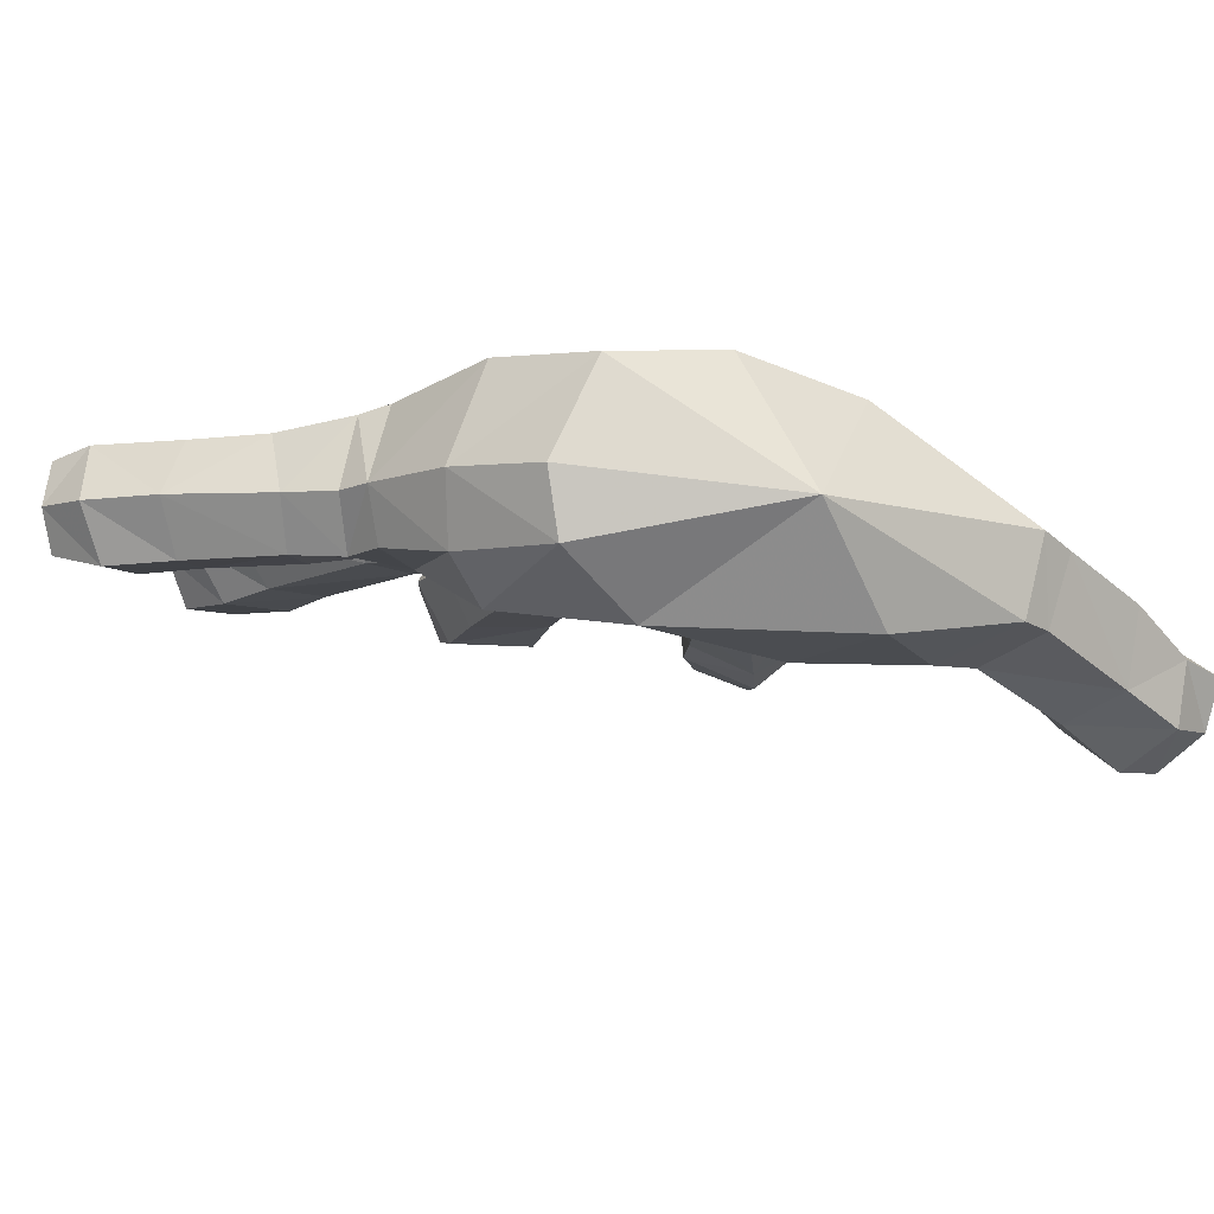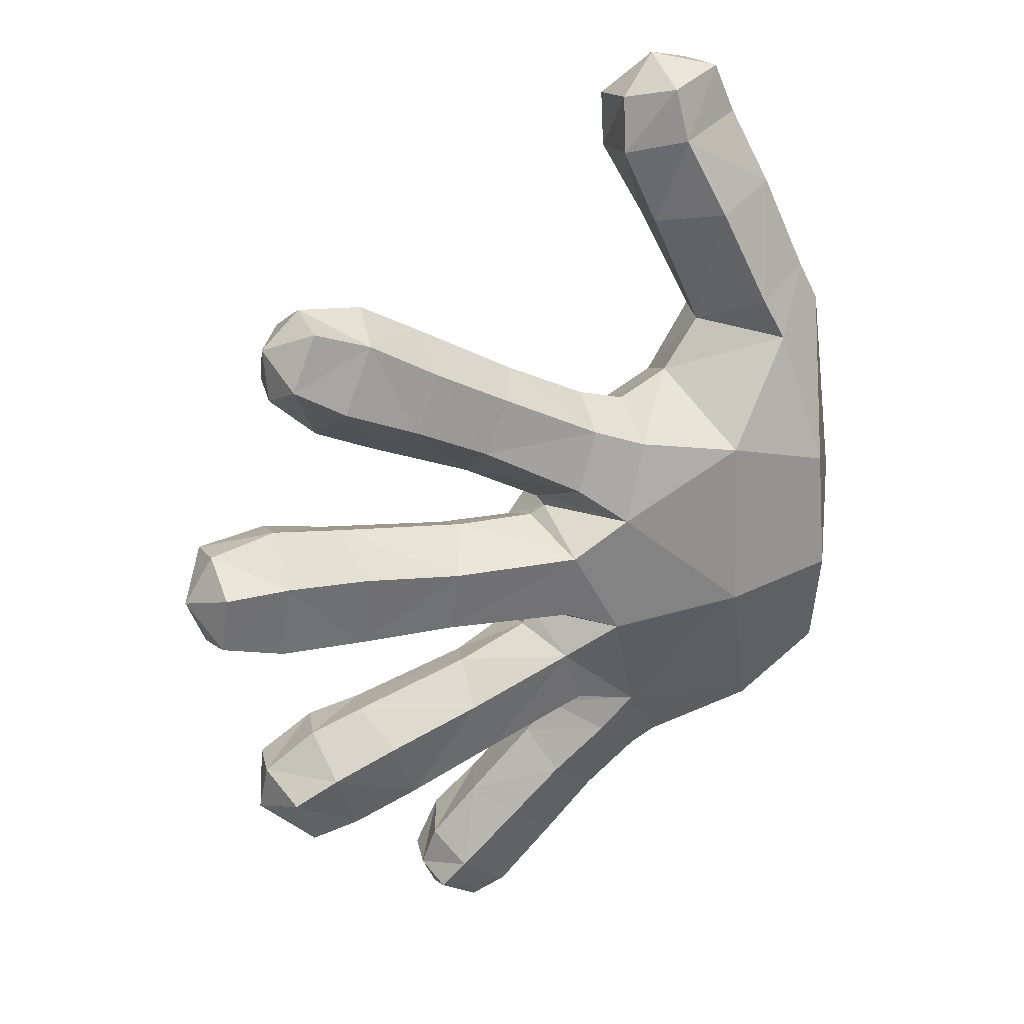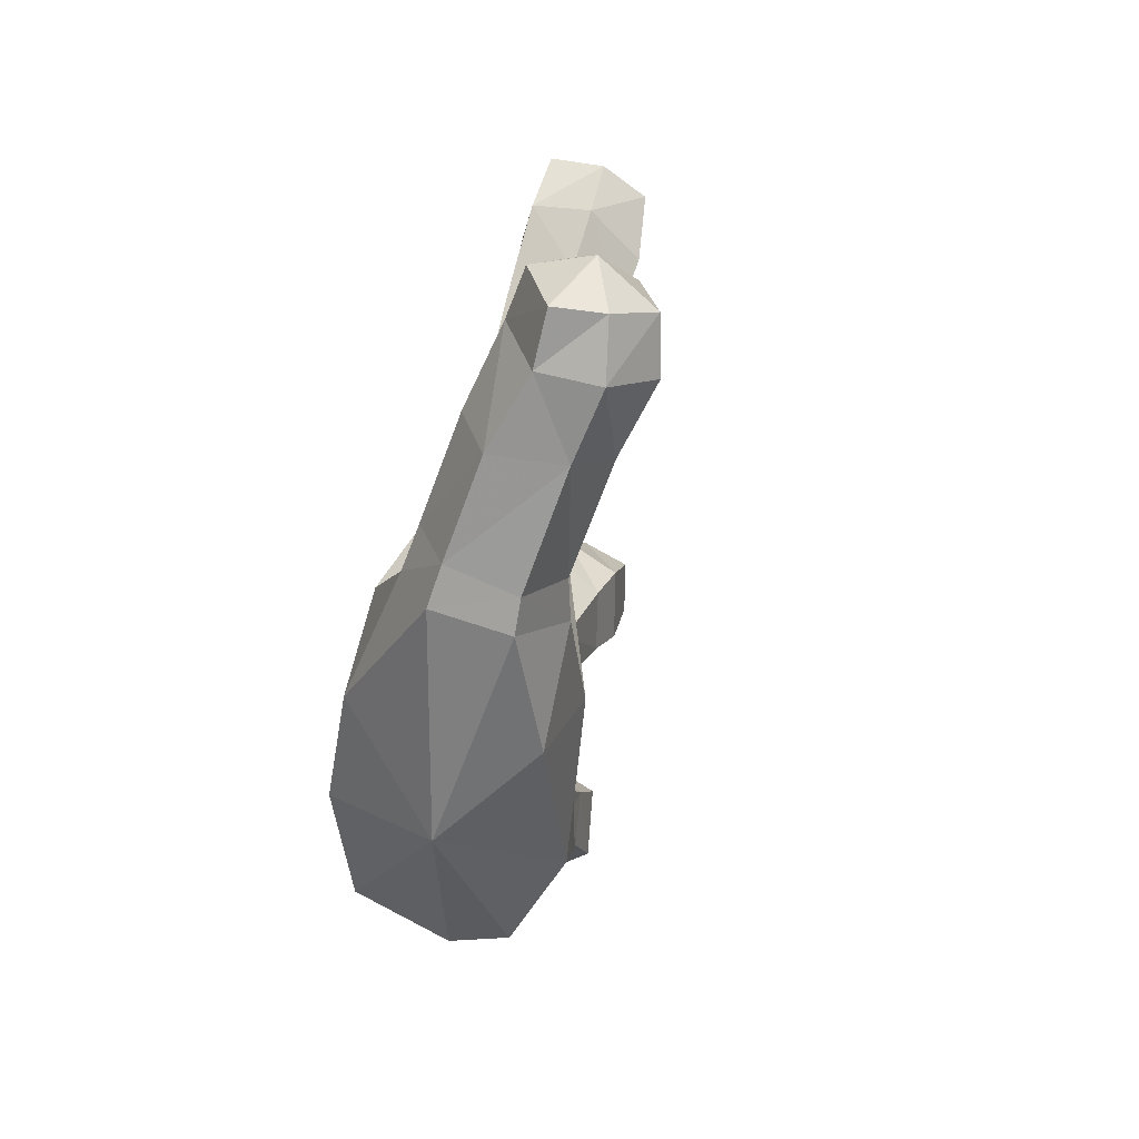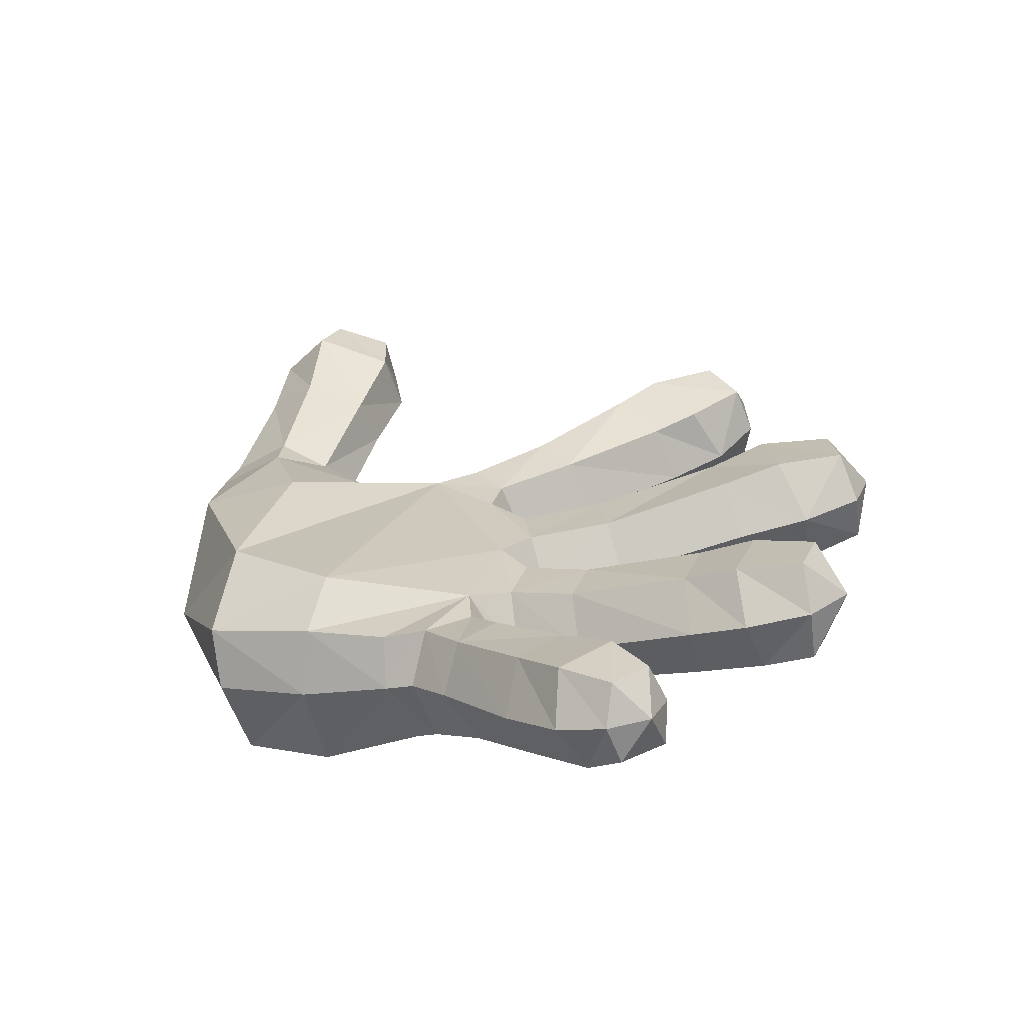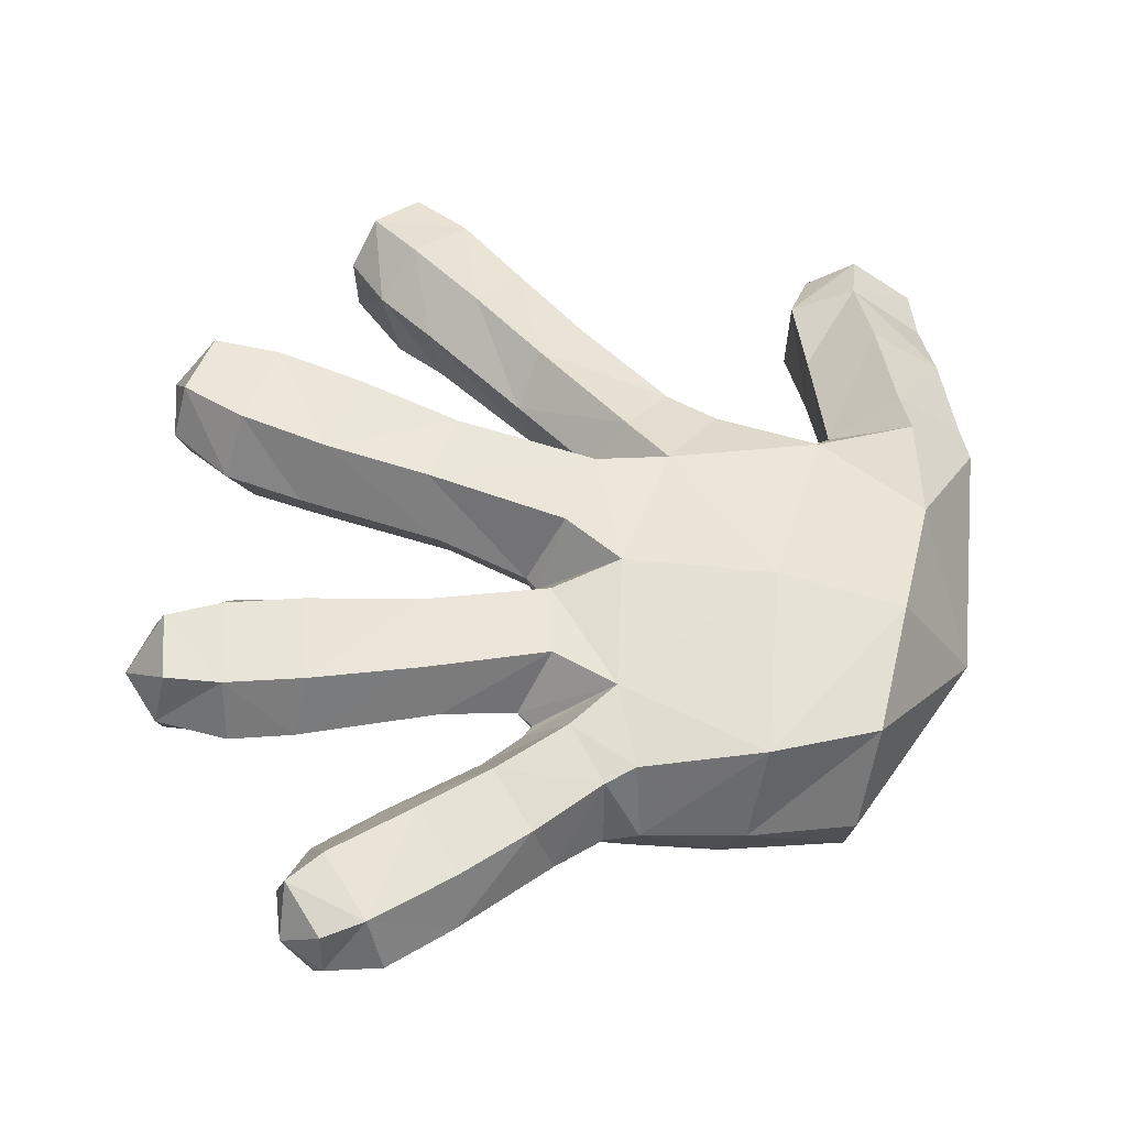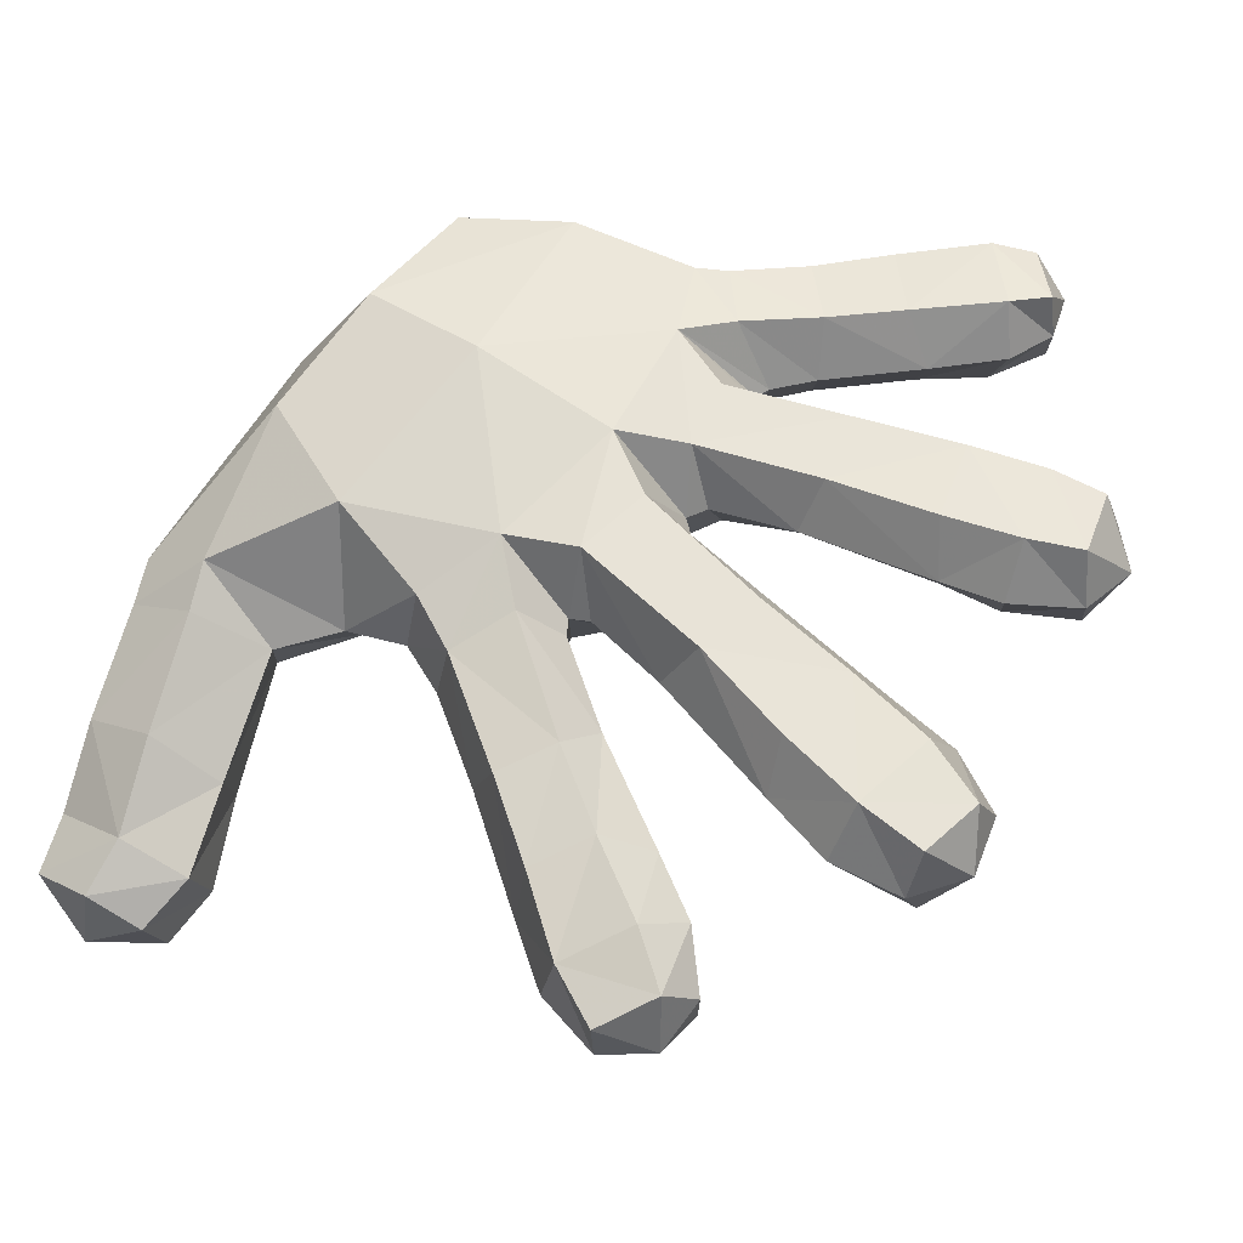
<metadata>
{"format":"obj","ext":"obj","renderer":"f3d","projection":"perspective","resolution":1024,"background":"white","views":[{"elev":-14.1,"azim":-117.3,"up":"+Y"},{"elev":34.4,"azim":161.1,"up":"+Z"},{"elev":38.3,"azim":-71.5,"up":"+Z"},{"elev":-68.4,"azim":17.6,"up":"+Z"},{"elev":54.1,"azim":-165.0,"up":"+Y"},{"elev":62.9,"azim":39.5,"up":"+Y"}]}
</metadata>
<code>
v -0.3376 0.262 -0.1789
v -0.332 0.1671 -0.223
v -0.3986 0.1515 -0.018
v -0.2399 0.1819 -0.2673
v -0.2481 0.2752 -0.2344
v -0.1392 0.2627 -0.2716
v -0.1488 0.189 -0.2956
v -0.08431 0.191 -0.3465
v -0.1189 0.1886 -0.3085
v -0.1154 0.2571 -0.2916
v -0.01835 0.2614 -0.3043
v -0.06585 0.2468 -0.3482
v 0.04936 0.2293 -0.2435
v -0.01512 0.2188 -0.2178
v -0.03901 0.2787 -0.184
v 0.06668 0.2784 -0.2294
v -0.02046 0.2811 -0.1193
v 0.0882 0.2346 -0.1306
v 0.08953 0.2836 -0.1634
v 0.1624 0.281 -0.2687
v 0.1879 0.2909 -0.1937
v 0.2122 0.2413 -0.1655
v 0.00142 0.2131 -0.2746
v -0.07189 0.2697 -0.2479
v 0.2564 0.2936 -0.2192
v 0.2325 0.283 -0.2938
v 0.1693 0.2255 -0.2957
v 0.2261 0.2257 -0.3156
v 0.2688 0.2432 -0.1834
v 0.3035 0.2915 -0.2445
v 0.2835 0.2843 -0.3031
v 0.2929 0.2305 -0.3173
v 0.3246 0.2415 -0.2242
v 0.3343 0.2373 -0.2793
v 0.07089 0.2168 -0.3444
v 0.03424 0.2614 -0.3578
v -0.01564 0.2469 -0.4058
v 0.04564 0.2498 -0.4699
v 0.09782 0.262 -0.4215
v 0.1214 0.2178 -0.3989
v -0.01998 0.1952 -0.4282
v 0.137 0.2158 -0.4446
v 0.1231 0.2558 -0.4537
v 0.02951 0.1956 -0.4817
v 0.07807 0.2 -0.5
v 0.08075 0.2422 -0.4919
v 0.1207 0.2093 -0.4868
v -0.3342 0.2834 -0.05771
v -0.2162 0.3047 -0.06649
v -0.07636 0.2951 -0.08108
v -0.1035 0.2791 -0.2029
v 0.06762 0.2643 0.1618
v -0.0373 0.2688 0.09384
v -0.06368 0.2479 0.152
v 0.01558 0.1884 0.2156
v 0.03817 0.2482 0.2125
v 0.1148 0.2528 0.2611
v 0.1447 0.2704 0.2072
v 0.07767 0.2246 0.1193
v -0.003174 0.2264 0.06944
v 0.1849 0.2359 0.1764
v 0.2207 0.2773 0.248
v 0.2439 0.2382 0.208
v 0.1856 0.2543 0.3089
v 0.2716 0.271 0.2806
v 0.2888 0.2305 0.2518
v 0.243 0.2533 0.3329
v 0.2453 0.197 0.3324
v 0.1776 0.1887 0.3192
v 0.289 0.2133 0.302
v 0.1198 0.1891 0.2831
v -0.2193 0.2733 0.112
v -0.08813 0.2842 0.05265
v -0.2174 0.1536 0.2161
v -0.1743 0.1695 0.1672
v -0.2981 0.2115 0.207
v -0.3418 0.1543 0.2611
v -0.2782 0.2002 0.2483
v -0.3048 0.1275 0.3591
v -0.2365 0.1727 0.3488
v -0.2905 0.05405 0.3532
v -0.3367 0.08382 0.2383
v -0.359 0.1633 0.2225
v -0.2014 0.1436 0.4278
v -0.2753 0.09291 0.4316
v -0.1736 0.1276 0.3307
v -0.1407 0.1148 0.4109
v -0.2682 0.0308 0.4239
v -0.1932 0.1265 0.481
v -0.1458 0.09614 0.4672
v -0.2393 0.03771 0.4775
v -0.255 0.08585 0.4845
v -0.1884 0.06434 0.5
v -0.3307 0.2617 0.07082
v -0.1849 0.08477 -0.2086
v -0.04707 0.1503 -0.2093
v -0.01393 0.158 -0.08945
v -0.2147 0.1204 -0.2523
v -0.1351 0.1397 -0.2791
v 0.05809 0.181 -0.2111
v -0.006407 0.1697 -0.1868
v 0.07604 0.1819 -0.1567
v 0.01071 0.1717 -0.1271
v 0.01314 0.2281 -0.1021
v 0.2 0.1848 -0.1917
v 0.1789 0.1798 -0.257
v 0.233 0.1751 -0.2801
v 0.2577 0.182 -0.2055
v 0.3182 0.1884 -0.2399
v 0.2997 0.1833 -0.294
v -0.08423 0.127 0.09609
v -0.2873 0.05921 -0.1212
v -0.3223 0.1068 -0.2076
v 0.1027 0.1846 -0.03571
v 0.01741 0.1703 -0.04765
v 0.01601 0.2233 -0.07528
v 0.09485 0.1843 0.02859
v 0.01009 0.1689 0.01142
v 0.06807 0.1637 0.1286
v -0.01223 0.1511 0.08264
v 0.04041 0.1457 0.1721
v -0.03961 0.1378 0.124
v 0.1463 0.1438 0.2376
v 0.1767 0.1736 0.1823
v -0.06775 0.1842 0.1662
v 0.08795 0.2341 0.05646
v 0.003474 0.2246 0.0451
v 0.2264 0.1735 0.2029
v 0.1897 0.141 0.2638
v 0.285 0.1777 0.2488
v 0.2597 0.1564 0.2962
v -0.2267 0.103 0.2075
v -0.1778 0.1145 0.1361
v -0.1785 0.07405 0.3171
v -0.232 0.03231 0.3254
v -0.2676 0.06365 0.2132
v -0.3507 0.08524 0.205
v -0.2699 0.06075 0.1663
v -0.2372 0.05703 0.0467
v -0.1407 0.05023 0.3929
v -0.1405 0.04195 0.4512
v -0.1926 0.007073 0.4574
v -0.2108 0 0.4024
v -0.3472 0.06076 0.07303
v 0.1209 0.2947 -0.03378
v -0.01515 0.2942 -0.04973
v -0.02433 0.2949 0.02393
v 0.1111 0.2958 0.03407
v 0.2227 0.297 -0.02703
v 0.2121 0.2993 0.05374
v 0.2253 0.2454 0.08673
v 0.1027 0.2371 -0.06334
v 0.2971 0.3034 0.06461
v 0.3079 0.3021 -0.0173
v 0.2432 0.2391 -0.05363
v 0.3186 0.2437 -0.04799
v 0.2967 0.2446 0.0991
v 0.3716 0.3005 0.002661
v 0.3629 0.3018 0.06419
v 0.3801 0.2504 -0.01823
v 0.3986 0.2548 0.03781
v 0.3664 0.251 0.08691
v 0.242 0.1831 -0.02518
v 0.2308 0.1904 0.05638
v 0.3068 0.1812 -0.01789
v 0.2954 0.1849 0.06862
v 0.3765 0.1997 0.002919
v 0.3701 0.2019 0.06906
v -0.05571 0.1467 -0.328
v -0.01688 0.1523 -0.2945
v -0.04589 0.1561 -0.2528
v -0.09038 0.1418 -0.2879
v -0.02574 0.2142 -0.2387
v 0.05035 0.1561 -0.3621
v 0.006993 0.1476 -0.4025
v 0.04857 0.1461 -0.4548
v 0.1005 0.1574 -0.4054
v 0.09538 0.1627 -0.4842
v 0.1308 0.1718 -0.4518
v -0.031 0.2139 -0.2251
v 0.00247 0.224 -0.08512
v -0.01146 0.2284 0.05674
v -0.1181 0.1825 0.148
v -0.1163 0.2562 0.131
v -0.02416 0.1507 0.03983
f 1 2 3
f 4 2 1
f 1 5 4
f 5 6 7
f 8 9 10
f 11 12 10
f 13 14 15
f 16 15 17
f 18 19 17
f 20 16 19
f 19 21 20
f 19 18 22
f 22 21 19
f 23 11 24
f 20 21 25
f 25 21 22
f 25 26 20
f 27 13 16
f 16 20 27
f 27 20 26
f 26 28 27
f 22 29 25
f 26 25 30
f 30 31 26
f 26 31 32
f 32 28 26
f 25 29 33
f 33 30 25
f 32 31 34
f 34 30 33
f 30 34 31
f 11 23 35
f 35 36 11
f 37 12 11
f 11 36 37
f 38 37 36
f 39 36 35
f 36 39 38
f 35 40 39
f 41 37 38
f 41 8 12
f 12 37 41
f 39 40 42
f 42 43 39
f 38 39 43
f 38 44 41
f 45 44 38
f 43 46 38
f 38 46 45
f 43 47 46
f 45 46 47
f 47 43 42
f 5 1 48
f 48 1 3
f 48 49 5
f 49 50 51
f 52 53 54
f 55 56 54
f 52 56 57
f 57 58 52
f 59 60 53
f 59 52 58
f 58 61 59
f 61 58 62
f 62 63 61
f 64 62 58
f 58 57 64
f 65 62 64
f 63 62 65
f 65 66 63
f 64 67 65
f 68 67 64
f 64 69 68
f 70 67 68
f 70 65 67
f 66 65 70
f 56 55 71
f 71 57 56
f 64 57 71
f 71 69 64
f 49 72 73
f 74 75 76
f 77 78 76
f 78 77 79
f 79 80 78
f 74 78 80
f 81 79 77
f 77 82 81
f 82 77 83
f 84 80 79
f 79 85 84
f 85 79 81
f 80 86 74
f 86 80 84
f 84 87 86
f 81 88 85
f 87 84 89
f 89 90 87
f 85 88 91
f 84 85 92
f 92 89 84
f 91 92 85
f 93 89 92
f 93 92 91
f 90 89 93
f 72 49 94
f 94 3 83
f 3 94 48
f 72 94 76
f 48 94 49
f 95 96 97
f 98 99 96
f 13 100 101
f 102 103 101
f 102 18 104
f 18 102 105
f 105 22 18
f 102 100 106
f 106 105 102
f 100 13 27
f 27 106 100
f 105 106 107
f 107 108 105
f 109 108 107
f 107 110 109
f 106 27 28
f 28 107 106
f 109 110 34
f 32 110 107
f 110 32 34
f 107 28 32
f 33 109 34
f 108 109 33
f 105 108 29
f 33 29 108
f 29 22 105
f 95 111 112
f 113 95 112
f 113 98 95
f 113 112 3
f 114 115 116
f 117 118 115
f 59 119 120
f 121 122 120
f 123 121 119
f 55 121 123
f 123 71 55
f 119 124 123
f 119 59 61
f 61 124 119
f 121 55 125
f 117 126 127
f 123 124 128
f 128 129 123
f 129 128 130
f 124 61 63
f 130 128 63
f 63 128 124
f 63 66 130
f 130 66 70
f 131 130 70
f 130 131 129
f 131 70 68
f 131 68 69
f 69 129 131
f 123 129 69
f 69 71 123
f 74 132 133
f 134 135 136
f 81 82 136
f 82 137 138
f 112 111 139
f 86 134 132
f 134 86 87
f 87 140 134
f 140 87 90
f 90 141 140
f 140 141 142
f 141 90 93
f 141 93 142
f 143 135 134
f 134 140 143
f 142 143 140
f 88 143 142
f 88 81 135
f 135 143 88
f 91 142 93
f 142 91 88
f 112 144 3
f 2 113 3
f 113 2 4
f 98 4 7
f 4 98 113
f 145 146 147
f 126 148 147
f 149 145 148
f 148 150 149
f 151 150 148
f 148 126 151
f 145 152 116
f 152 145 149
f 149 150 153
f 153 150 151
f 153 154 149
f 149 155 152
f 155 149 154
f 154 156 155
f 151 157 153
f 158 154 153
f 156 154 158
f 153 159 158
f 158 160 156
f 158 161 160
f 159 161 158
f 161 159 162
f 162 159 153
f 153 157 162
f 163 114 152
f 114 163 164
f 164 117 114
f 126 117 164
f 164 151 126
f 152 155 163
f 164 163 165
f 165 166 164
f 166 165 167
f 167 168 166
f 157 166 168
f 164 166 157
f 157 151 164
f 168 162 157
f 167 165 156
f 163 155 156
f 156 165 163
f 156 160 167
f 168 167 161
f 167 160 161
f 162 168 161
f 169 170 171
f 8 169 172
f 170 23 173
f 23 170 174
f 174 170 169
f 174 35 23
f 169 175 174
f 41 175 169
f 169 8 41
f 175 41 44
f 174 175 176
f 44 176 175
f 176 177 174
f 177 176 178
f 178 179 177
f 179 178 47
f 177 179 42
f 42 179 47
f 42 40 177
f 174 177 40
f 40 35 174
f 176 44 45
f 178 45 47
f 45 178 176
f 7 4 5
f 6 5 51
f 7 6 10
f 10 9 7
f 10 12 8
f 24 10 6
f 6 51 24
f 10 24 11
f 173 24 51
f 14 180 51
f 15 16 13
f 17 15 51
f 17 19 16
f 17 104 18
f 17 50 181
f 24 173 23
f 147 146 50
f 147 73 182
f 60 182 73
f 54 53 73
f 54 56 52
f 54 125 55
f 53 52 59
f 183 125 54
f 54 184 183
f 184 75 183
f 184 72 75
f 75 72 76
f 76 78 74
f 76 83 77
f 83 137 82
f 83 3 137
f 83 76 94
f 172 171 96
f 172 99 7
f 7 99 98
f 7 9 172
f 173 180 96
f 14 101 96
f 101 14 13
f 101 100 102
f 101 103 97
f 103 104 181
f 104 103 102
f 111 95 97
f 116 115 97
f 115 114 117
f 115 118 185
f 60 120 185
f 111 185 120
f 120 60 59
f 120 119 121
f 120 122 111
f 125 122 121
f 127 118 117
f 118 127 182
f 122 125 183
f 183 111 122
f 111 183 75
f 75 133 111
f 133 75 74
f 132 136 138
f 136 132 134
f 136 135 81
f 133 139 111
f 132 74 86
f 139 138 144
f 144 138 137
f 139 144 112
f 144 137 3
f 146 116 181
f 116 146 145
f 147 148 145
f 147 127 126
f 116 152 114
f 171 172 169
f 173 171 170
f 172 9 8
f 51 180 173
f 51 15 14
f 181 104 17
f 51 50 17
f 51 5 49
f 73 50 49
f 50 73 147
f 181 50 146
f 73 53 60
f 73 184 54
f 73 72 184
f 96 95 98
f 96 99 172
f 96 171 173
f 96 180 14
f 97 96 101
f 181 97 103
f 97 185 111
f 185 97 115
f 97 181 116
f 182 185 118
f 185 182 60
f 138 133 132
f 138 136 82
f 138 139 133
f 182 127 147

</code>
